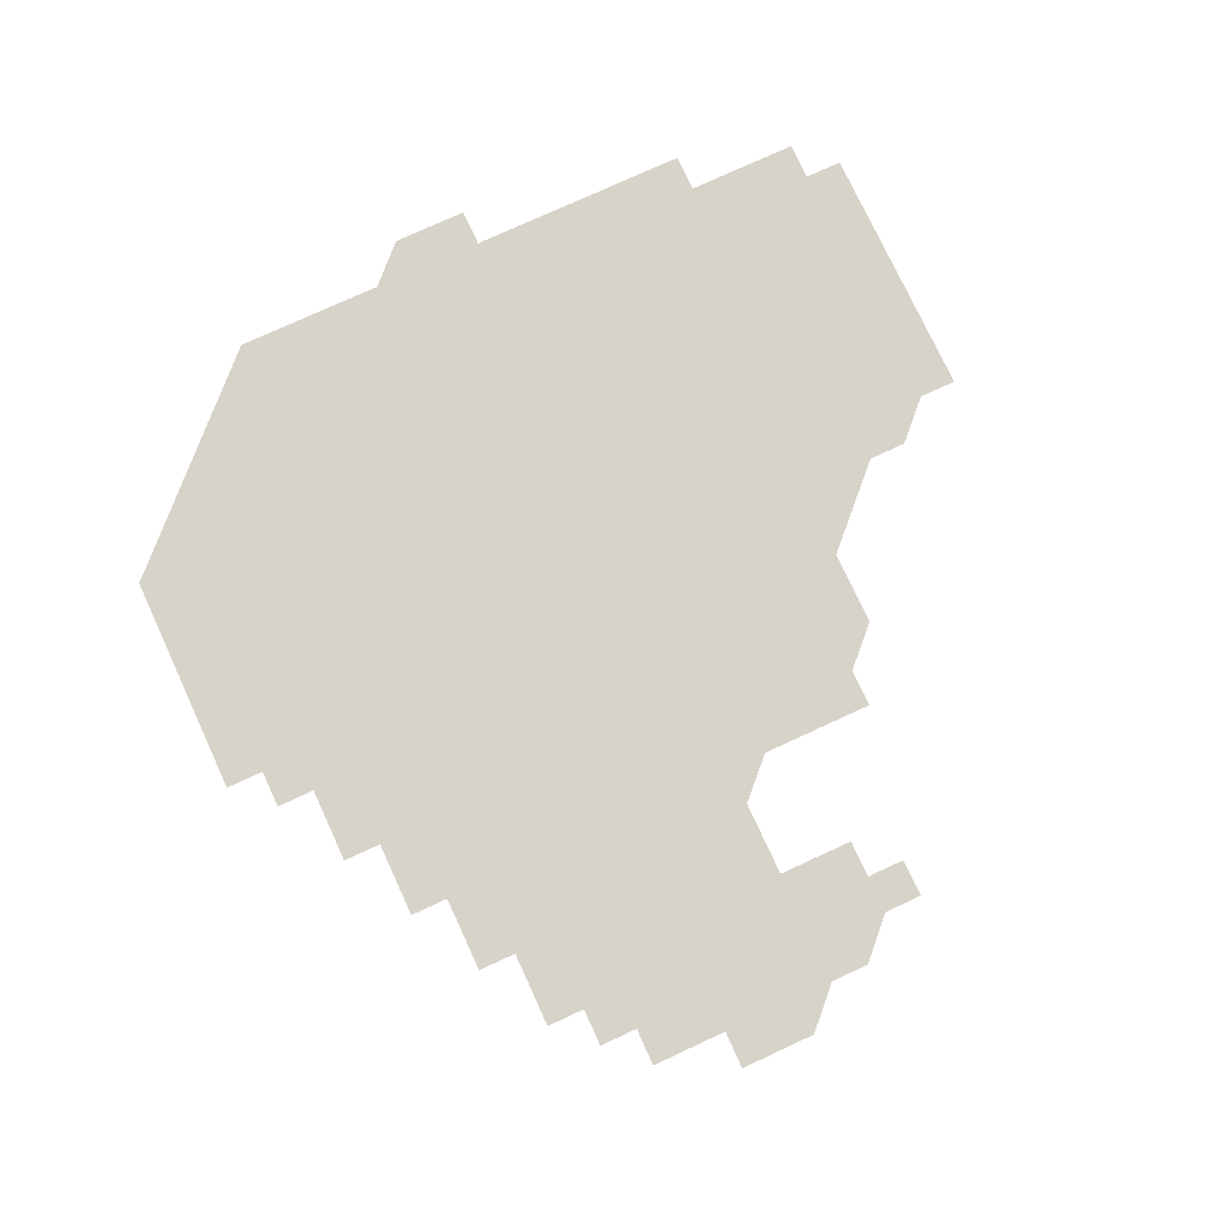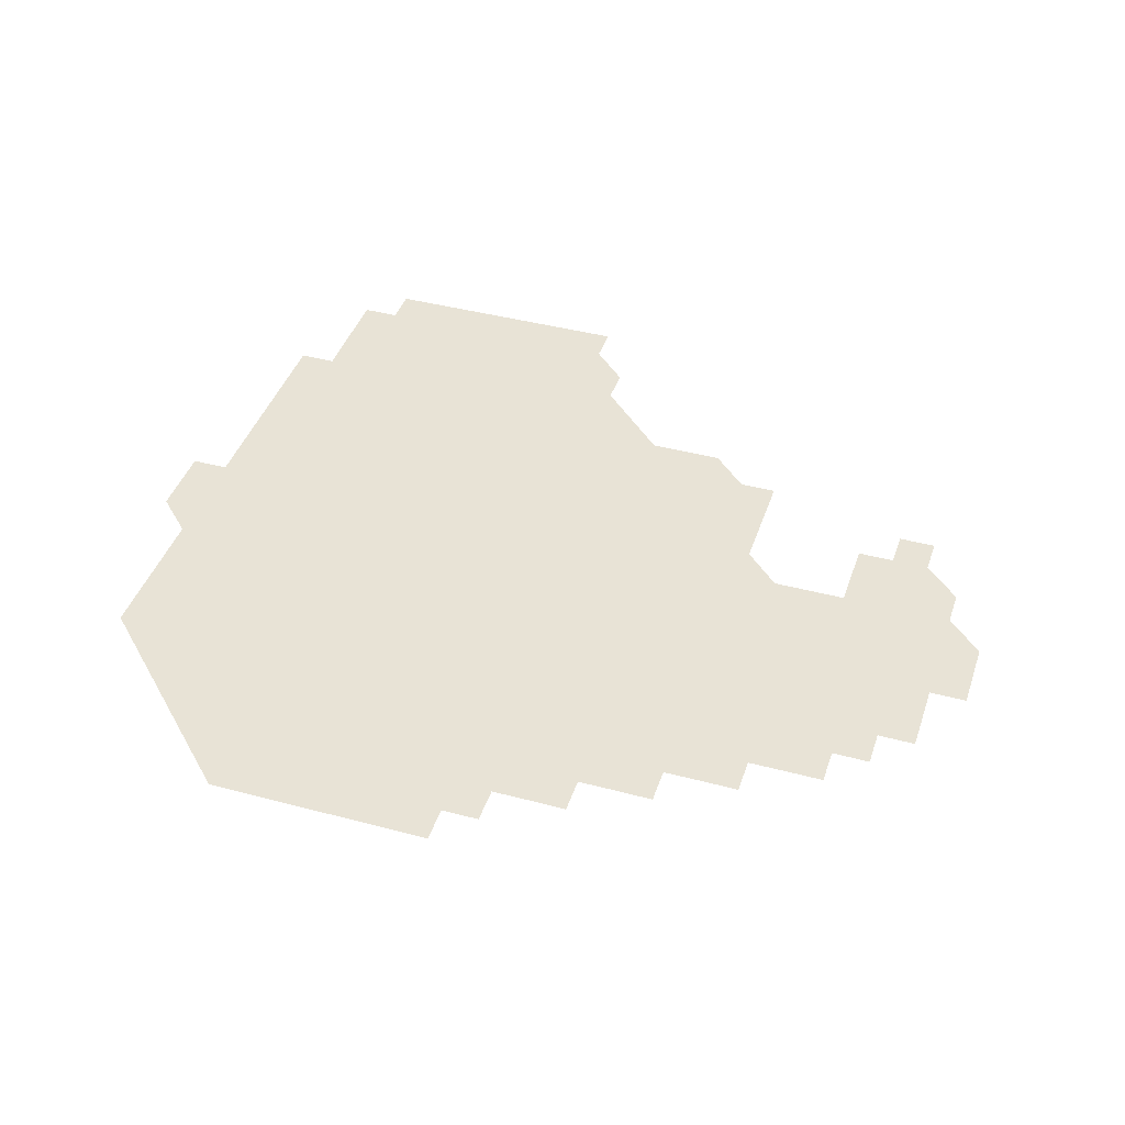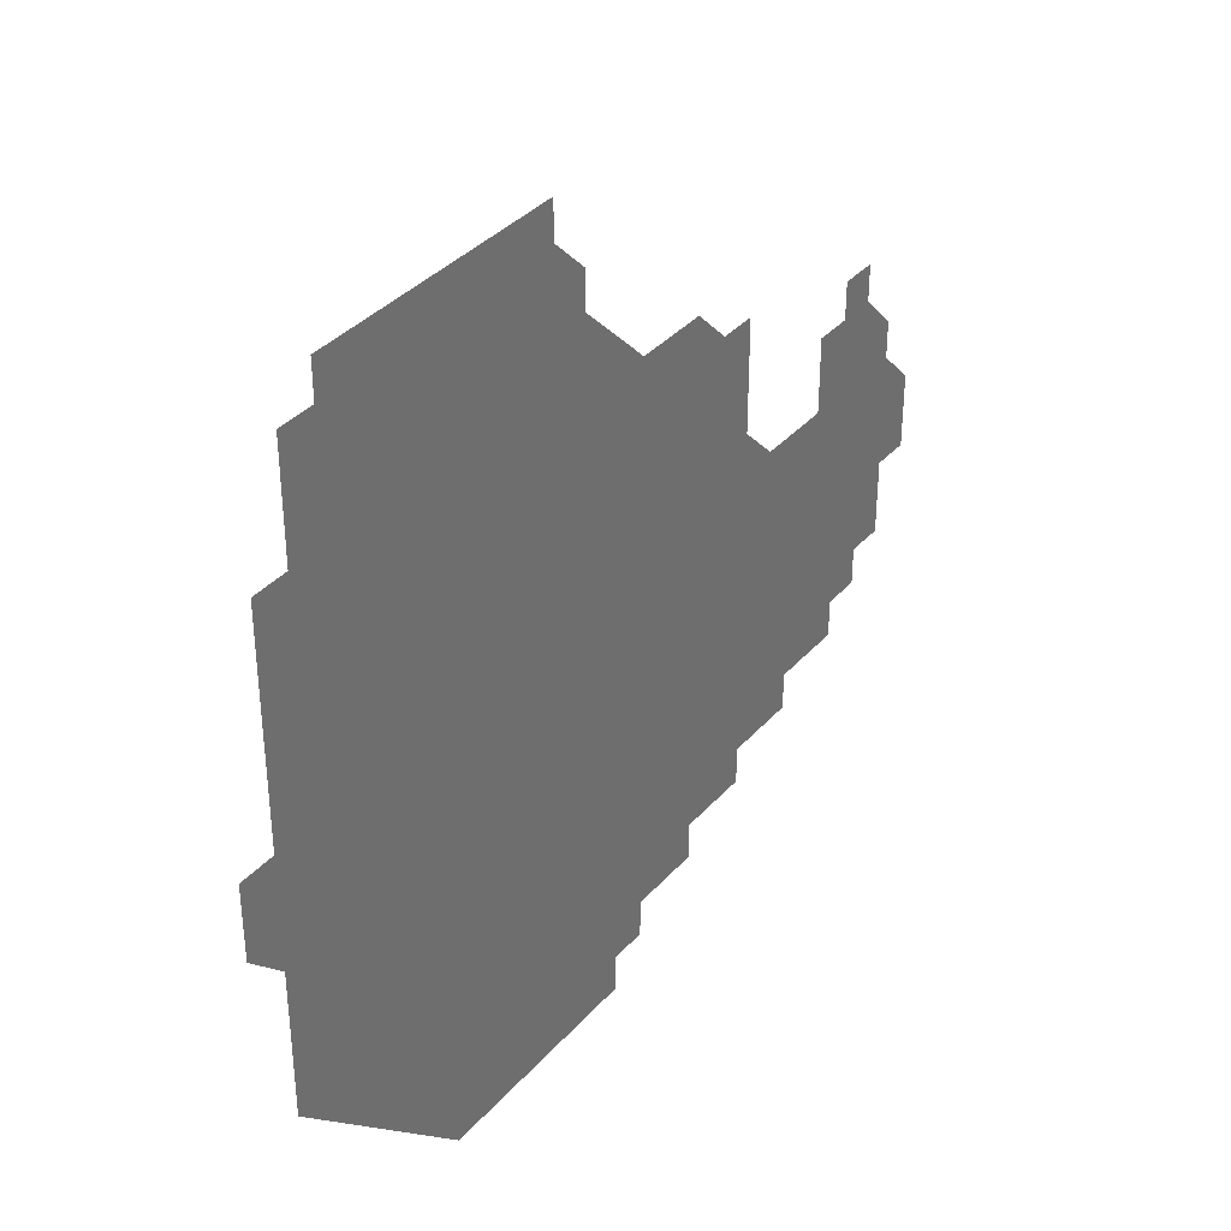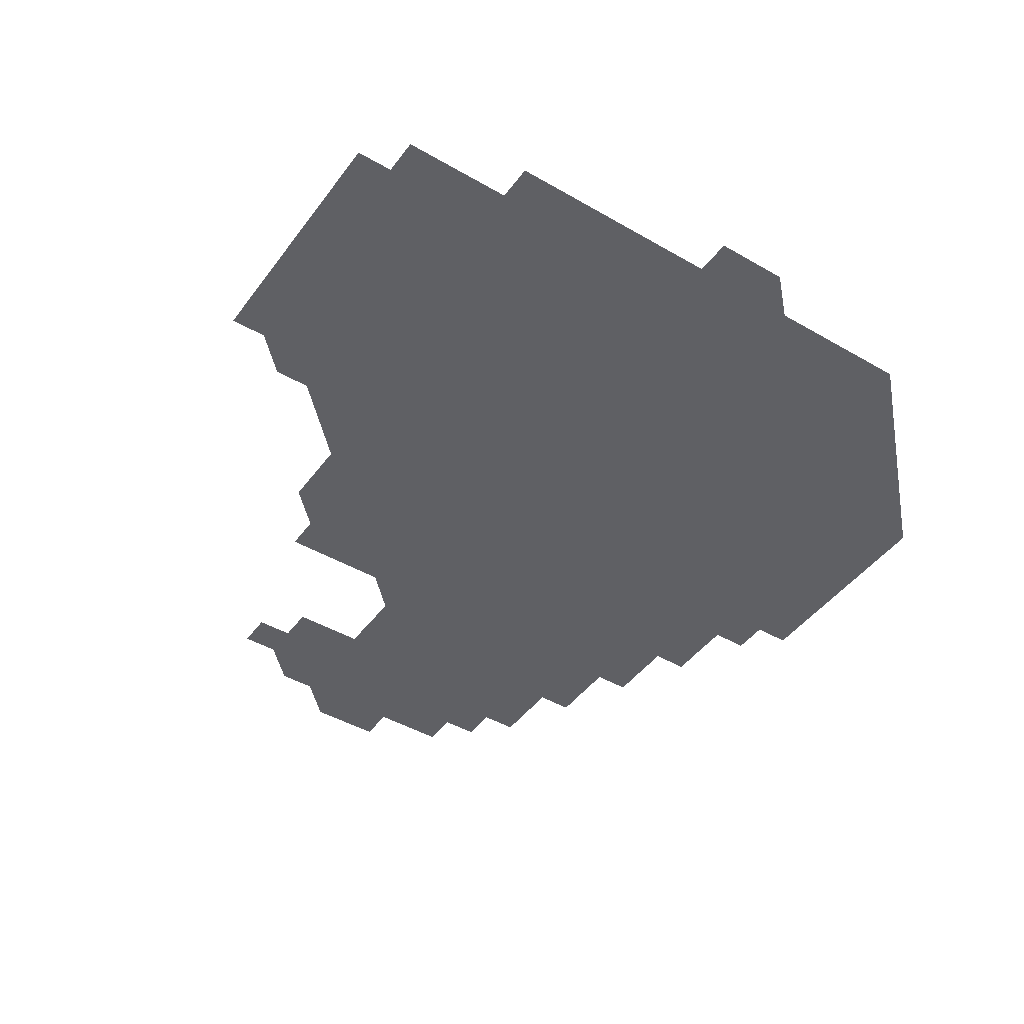
<metadata>
{"format":"obj","ext":"obj","renderer":"f3d","projection":"perspective","resolution":1024,"background":"white","views":[{"elev":76.3,"azim":65.2,"up":"+Z"},{"elev":41.4,"azim":17.9,"up":"+Z"},{"elev":36.5,"azim":-54.3,"up":"+Y"},{"elev":-44.7,"azim":-124.0,"up":"+Z"}]}
</metadata>
<code>
v 196 256 0
v 196 271 0
v 196 286 0
v 211 181 0
v 211 196 0
v 211 211 0
v 211 226 0
v 211 241 0
v 211 256 0
v 211 271 0
v 211 286 0
v 211 301 0
v 211 316 0
v 211 331 0
v 211 346 0
v 211 361 0
v 211 376 0
v 226 166 0
v 226 181 0
v 226 196 0
v 226 211 0
v 226 226 0
v 226 241 0
v 226 256 0
v 226 271 0
v 226 286 0
v 226 301 0
v 226 316 0
v 226 331 0
v 226 346 0
v 226 361 0
v 226 376 0
v 226 391 0
v 226 406 0
v 226 421 0
v 241 151 0
v 241 166 0
v 241 181 0
v 241 196 0
v 241 211 0
v 241 226 0
v 241 241 0
v 241 256 0
v 241 271 0
v 241 286 0
v 241 301 0
v 241 316 0
v 241 331 0
v 241 346 0
v 241 361 0
v 241 376 0
v 241 391 0
v 241 406 0
v 241 421 0
v 241 436 0
v 256 136 0
v 256 151 0
v 256 166 0
v 256 181 0
v 256 196 0
v 256 211 0
v 256 226 0
v 256 241 0
v 256 256 0
v 256 271 0
v 256 286 0
v 256 301 0
v 256 316 0
v 256 331 0
v 256 346 0
v 256 361 0
v 256 376 0
v 256 391 0
v 256 406 0
v 256 421 0
v 256 436 0
v 271 121 0
v 271 136 0
v 271 151 0
v 271 166 0
v 271 181 0
v 271 196 0
v 271 211 0
v 271 226 0
v 271 241 0
v 271 256 0
v 271 271 0
v 271 286 0
v 271 301 0
v 271 316 0
v 271 331 0
v 271 346 0
v 271 361 0
v 271 376 0
v 271 391 0
v 271 406 0
v 271 421 0
v 271 436 0
v 286 106 0
v 286 121 0
v 286 136 0
v 286 151 0
v 286 166 0
v 286 181 0
v 286 196 0
v 286 211 0
v 286 226 0
v 286 241 0
v 286 256 0
v 286 271 0
v 286 286 0
v 286 301 0
v 286 316 0
v 286 331 0
v 286 346 0
v 286 361 0
v 286 376 0
v 286 391 0
v 286 406 0
v 286 421 0
v 286 436 0
v 301 106 0
v 301 121 0
v 301 136 0
v 301 151 0
v 301 166 0
v 301 181 0
v 301 196 0
v 301 211 0
v 301 226 0
v 301 241 0
v 301 256 0
v 301 271 0
v 301 286 0
v 301 301 0
v 301 316 0
v 301 331 0
v 301 346 0
v 301 361 0
v 301 376 0
v 301 391 0
v 301 406 0
v 301 421 0
v 301 436 0
v 316 106 0
v 316 121 0
v 316 136 0
v 316 151 0
v 316 166 0
v 316 181 0
v 316 196 0
v 316 211 0
v 316 226 0
v 316 241 0
v 316 256 0
v 316 271 0
v 316 286 0
v 316 301 0
v 316 316 0
v 316 331 0
v 316 346 0
v 316 361 0
v 316 376 0
v 316 391 0
v 316 406 0
v 316 421 0
v 316 436 0
v 331 106 0
v 331 121 0
v 331 136 0
v 331 151 0
v 331 166 0
v 331 181 0
v 331 196 0
v 331 211 0
v 331 226 0
v 331 241 0
v 331 256 0
v 331 271 0
v 331 286 0
v 331 301 0
v 331 316 0
v 331 331 0
v 331 346 0
v 331 361 0
v 331 376 0
v 331 391 0
v 331 406 0
v 331 421 0
v 331 436 0
v 346 106 0
v 346 121 0
v 346 136 0
v 346 151 0
v 346 166 0
v 346 181 0
v 346 196 0
v 346 211 0
v 346 226 0
v 346 241 0
v 346 256 0
v 346 271 0
v 346 286 0
v 346 301 0
v 346 316 0
v 346 331 0
v 346 346 0
v 346 361 0
v 346 376 0
v 346 391 0
v 346 406 0
v 346 421 0
v 346 436 0
v 361 106 0
v 361 121 0
v 361 136 0
v 361 151 0
v 361 166 0
v 361 181 0
v 361 196 0
v 361 211 0
v 361 226 0
v 361 241 0
v 361 256 0
v 361 271 0
v 361 286 0
v 361 301 0
v 361 316 0
v 361 331 0
v 361 346 0
v 361 361 0
v 361 376 0
v 361 391 0
v 361 406 0
v 376 106 0
v 376 121 0
v 376 136 0
v 376 151 0
v 376 166 0
v 376 181 0
v 376 196 0
v 376 211 0
v 376 226 0
v 376 241 0
v 376 256 0
v 376 271 0
v 376 286 0
v 376 301 0
v 376 316 0
v 376 331 0
v 376 346 0
v 376 361 0
v 376 376 0
v 391 121 0
v 391 136 0
v 391 151 0
v 391 166 0
v 391 181 0
v 391 196 0
v 391 211 0
v 391 226 0
v 391 241 0
v 391 256 0
v 391 271 0
v 391 286 0
v 391 301 0
v 391 316 0
v 391 331 0
v 391 346 0
v 391 361 0
v 406 136.1 0
v 406 151 0
v 406 166 0
v 406 181 0
v 406 196 0
v 406 211 0
v 406 226 0
v 406 241 0
v 406 256 0
v 406 271 0
v 406 286 0
v 406 301 0
v 406 316 0
v 406 331 0
v 406 346 0
v 406 361 0
v 421 136 0
v 421 151 0
v 421 166 0
v 421 181 0
v 421 196 0
v 421 211 0
v 421 226 0
v 421 241 0
v 421 256 0
v 421 271 0
v 421 286 0
v 421 301 0
v 421 316 0
v 421 331 0
v 421 346 0
v 421 361 0
v 436.1 151.1 0
v 436 166 0
v 436 181 0
v 436 196 0
v 436 211 0
v 436 226 0
v 436 241 0
v 436 256 0
v 436 271 0
v 436 286 0
v 436 301 0
v 436 316 0
v 436 331 0
v 436 346 0
v 451 151 0
v 451 166 0
v 451 181 0
v 451 196 0
v 451 211 0
v 451 226 0
v 451 241 0
v 451 256 0
v 451 271 0
v 451 286 0
v 451 301 0
v 451 316 0
v 451 331 0
v 451 346 0
v 466 166 0
v 466 181 0
v 466 196 0
v 466 211 0
v 466 226 0
v 466 241 0
v 466 256 0
v 466 271 0
v 466 286 0
v 481 166 0
v 481 181 0
v 481 196 0
v 481 211 0
v 481 226 0
v 481 241 0
v 481 256 0
v 481 271 0
v 481 286 0
v 496 181 0
v 496 196 0
v 496 211 0
v 496 226 0
v 496 241 0
v 496 256 0
v 496 271 0
v 496 285.9 0
v 496 301 0
v 496 316 0
v 511 181 0
v 511 196.1 0
v 511 211 0
v 511 226 0
v 511 241 0
v 511 256 0
v 511 271 0
v 511 286 0
v 511 301 0
v 511 316 0
v 511 331 0
v 526 196 0
v 526 211.1 0
v 526 226 0
v 526 241 0
v 526 256 0
v 526 271 0
v 526 286 0
v 526 301 0
v 526 316 0
v 526 331 0
v 541 211 0
v 541 226 0
v 541 241.1 0
v 541 256 0
v 541 271 0
v 541 285.9 0
v 541 301 0
v 556 241 0
v 556 256 0
v 556 271 0
f 8 9 1
f 1 9 2
f 9 10 2
f 2 10 3
f 10 11 3
f 18 19 4
f 4 19 5
f 19 20 5
f 5 20 6
f 20 21 6
f 6 21 7
f 21 22 7
f 7 22 8
f 22 23 8
f 8 23 9
f 23 24 9
f 9 24 10
f 24 25 10
f 10 25 11
f 25 26 11
f 11 26 12
f 26 27 12
f 12 27 13
f 27 28 13
f 13 28 14
f 28 29 14
f 14 29 15
f 29 30 15
f 15 30 16
f 30 31 16
f 16 31 17
f 31 32 17
f 36 37 18
f 18 37 19
f 37 38 19
f 19 38 20
f 38 39 20
f 20 39 21
f 39 40 21
f 21 40 22
f 40 41 22
f 22 41 23
f 41 42 23
f 23 42 24
f 42 43 24
f 24 43 25
f 43 44 25
f 25 44 26
f 44 45 26
f 26 45 27
f 45 46 27
f 27 46 28
f 46 47 28
f 28 47 29
f 47 48 29
f 29 48 30
f 48 49 30
f 30 49 31
f 49 50 31
f 31 50 32
f 50 51 32
f 32 51 33
f 51 52 33
f 33 52 34
f 52 53 34
f 34 53 35
f 53 54 35
f 56 57 36
f 36 57 37
f 57 58 37
f 37 58 38
f 58 59 38
f 38 59 39
f 59 60 39
f 39 60 40
f 60 61 40
f 40 61 41
f 61 62 41
f 41 62 42
f 62 63 42
f 42 63 43
f 63 64 43
f 43 64 44
f 64 65 44
f 44 65 45
f 65 66 45
f 45 66 46
f 66 67 46
f 46 67 47
f 67 68 47
f 47 68 48
f 68 69 48
f 48 69 49
f 69 70 49
f 49 70 50
f 70 71 50
f 50 71 51
f 71 72 51
f 51 72 52
f 72 73 52
f 52 73 53
f 73 74 53
f 53 74 54
f 74 75 54
f 54 75 55
f 75 76 55
f 77 78 56
f 56 78 57
f 78 79 57
f 57 79 58
f 79 80 58
f 58 80 59
f 80 81 59
f 59 81 60
f 81 82 60
f 60 82 61
f 82 83 61
f 61 83 62
f 83 84 62
f 62 84 63
f 84 85 63
f 63 85 64
f 85 86 64
f 64 86 65
f 86 87 65
f 65 87 66
f 87 88 66
f 66 88 67
f 88 89 67
f 67 89 68
f 89 90 68
f 68 90 69
f 90 91 69
f 69 91 70
f 91 92 70
f 70 92 71
f 92 93 71
f 71 93 72
f 93 94 72
f 72 94 73
f 94 95 73
f 73 95 74
f 95 96 74
f 74 96 75
f 96 97 75
f 75 97 76
f 97 98 76
f 99 100 77
f 77 100 78
f 100 101 78
f 78 101 79
f 101 102 79
f 79 102 80
f 102 103 80
f 80 103 81
f 103 104 81
f 81 104 82
f 104 105 82
f 82 105 83
f 105 106 83
f 83 106 84
f 106 107 84
f 84 107 85
f 107 108 85
f 85 108 86
f 108 109 86
f 86 109 87
f 109 110 87
f 87 110 88
f 110 111 88
f 88 111 89
f 111 112 89
f 89 112 90
f 112 113 90
f 90 113 91
f 113 114 91
f 91 114 92
f 114 115 92
f 92 115 93
f 115 116 93
f 93 116 94
f 116 117 94
f 94 117 95
f 117 118 95
f 95 118 96
f 118 119 96
f 96 119 97
f 119 120 97
f 97 120 98
f 120 121 98
f 99 122 100
f 122 123 100
f 100 123 101
f 123 124 101
f 101 124 102
f 124 125 102
f 102 125 103
f 125 126 103
f 103 126 104
f 126 127 104
f 104 127 105
f 127 128 105
f 105 128 106
f 128 129 106
f 106 129 107
f 129 130 107
f 107 130 108
f 130 131 108
f 108 131 109
f 131 132 109
f 109 132 110
f 132 133 110
f 110 133 111
f 133 134 111
f 111 134 112
f 134 135 112
f 112 135 113
f 135 136 113
f 113 136 114
f 136 137 114
f 114 137 115
f 137 138 115
f 115 138 116
f 138 139 116
f 116 139 117
f 139 140 117
f 117 140 118
f 140 141 118
f 118 141 119
f 141 142 119
f 119 142 120
f 142 143 120
f 120 143 121
f 143 144 121
f 122 145 123
f 145 146 123
f 123 146 124
f 146 147 124
f 124 147 125
f 147 148 125
f 125 148 126
f 148 149 126
f 126 149 127
f 149 150 127
f 127 150 128
f 150 151 128
f 128 151 129
f 151 152 129
f 129 152 130
f 152 153 130
f 130 153 131
f 153 154 131
f 131 154 132
f 154 155 132
f 132 155 133
f 155 156 133
f 133 156 134
f 156 157 134
f 134 157 135
f 157 158 135
f 135 158 136
f 158 159 136
f 136 159 137
f 159 160 137
f 137 160 138
f 160 161 138
f 138 161 139
f 161 162 139
f 139 162 140
f 162 163 140
f 140 163 141
f 163 164 141
f 141 164 142
f 164 165 142
f 142 165 143
f 165 166 143
f 143 166 144
f 166 167 144
f 145 168 146
f 168 169 146
f 146 169 147
f 169 170 147
f 147 170 148
f 170 171 148
f 148 171 149
f 171 172 149
f 149 172 150
f 172 173 150
f 150 173 151
f 173 174 151
f 151 174 152
f 174 175 152
f 152 175 153
f 175 176 153
f 153 176 154
f 176 177 154
f 154 177 155
f 177 178 155
f 155 178 156
f 178 179 156
f 156 179 157
f 179 180 157
f 157 180 158
f 180 181 158
f 158 181 159
f 181 182 159
f 159 182 160
f 182 183 160
f 160 183 161
f 183 184 161
f 161 184 162
f 184 185 162
f 162 185 163
f 185 186 163
f 163 186 164
f 186 187 164
f 164 187 165
f 187 188 165
f 165 188 166
f 188 189 166
f 166 189 167
f 189 190 167
f 168 191 169
f 191 192 169
f 169 192 170
f 192 193 170
f 170 193 171
f 193 194 171
f 171 194 172
f 194 195 172
f 172 195 173
f 195 196 173
f 173 196 174
f 196 197 174
f 174 197 175
f 197 198 175
f 175 198 176
f 198 199 176
f 176 199 177
f 199 200 177
f 177 200 178
f 200 201 178
f 178 201 179
f 201 202 179
f 179 202 180
f 202 203 180
f 180 203 181
f 203 204 181
f 181 204 182
f 204 205 182
f 182 205 183
f 205 206 183
f 183 206 184
f 206 207 184
f 184 207 185
f 207 208 185
f 185 208 186
f 208 209 186
f 186 209 187
f 209 210 187
f 187 210 188
f 210 211 188
f 188 211 189
f 211 212 189
f 189 212 190
f 212 213 190
f 191 214 192
f 214 215 192
f 192 215 193
f 215 216 193
f 193 216 194
f 216 217 194
f 194 217 195
f 217 218 195
f 195 218 196
f 218 219 196
f 196 219 197
f 219 220 197
f 197 220 198
f 220 221 198
f 198 221 199
f 221 222 199
f 199 222 200
f 222 223 200
f 200 223 201
f 223 224 201
f 201 224 202
f 224 225 202
f 202 225 203
f 225 226 203
f 203 226 204
f 226 227 204
f 204 227 205
f 227 228 205
f 205 228 206
f 228 229 206
f 206 229 207
f 229 230 207
f 207 230 208
f 230 231 208
f 208 231 209
f 231 232 209
f 209 232 210
f 232 233 210
f 210 233 211
f 233 234 211
f 211 234 212
f 214 235 215
f 235 236 215
f 215 236 216
f 236 237 216
f 216 237 217
f 237 238 217
f 217 238 218
f 238 239 218
f 218 239 219
f 239 240 219
f 219 240 220
f 240 241 220
f 220 241 221
f 241 242 221
f 221 242 222
f 242 243 222
f 222 243 223
f 243 244 223
f 223 244 224
f 244 245 224
f 224 245 225
f 245 246 225
f 225 246 226
f 246 247 226
f 226 247 227
f 247 248 227
f 227 248 228
f 248 249 228
f 228 249 229
f 249 250 229
f 229 250 230
f 250 251 230
f 230 251 231
f 251 252 231
f 231 252 232
f 252 253 232
f 232 253 233
f 236 254 237
f 254 255 237
f 237 255 238
f 255 256 238
f 238 256 239
f 256 257 239
f 239 257 240
f 257 258 240
f 240 258 241
f 258 259 241
f 241 259 242
f 259 260 242
f 242 260 243
f 260 261 243
f 243 261 244
f 261 262 244
f 244 262 245
f 262 263 245
f 245 263 246
f 263 264 246
f 246 264 247
f 264 265 247
f 247 265 248
f 265 266 248
f 248 266 249
f 266 267 249
f 249 267 250
f 267 268 250
f 250 268 251
f 268 269 251
f 251 269 252
f 269 270 252
f 252 270 253
f 255 271 256
f 271 272 256
f 256 272 257
f 272 273 257
f 257 273 258
f 273 274 258
f 258 274 259
f 274 275 259
f 259 275 260
f 275 276 260
f 260 276 261
f 276 277 261
f 261 277 262
f 277 278 262
f 262 278 263
f 278 279 263
f 263 279 264
f 279 280 264
f 264 280 265
f 280 281 265
f 265 281 266
f 281 282 266
f 266 282 267
f 282 283 267
f 267 283 268
f 283 284 268
f 268 284 269
f 284 285 269
f 269 285 270
f 285 286 270
f 271 287 272
f 287 288 272
f 272 288 273
f 288 289 273
f 273 289 274
f 289 290 274
f 274 290 275
f 290 291 275
f 275 291 276
f 291 292 276
f 276 292 277
f 292 293 277
f 277 293 278
f 293 294 278
f 278 294 279
f 294 295 279
f 279 295 280
f 295 296 280
f 280 296 281
f 296 297 281
f 281 297 282
f 297 298 282
f 282 298 283
f 298 299 283
f 283 299 284
f 299 300 284
f 284 300 285
f 300 301 285
f 285 301 286
f 301 302 286
f 288 303 289
f 303 304 289
f 289 304 290
f 304 305 290
f 290 305 291
f 305 306 291
f 291 306 292
f 306 307 292
f 292 307 293
f 307 308 293
f 293 308 294
f 308 309 294
f 294 309 295
f 309 310 295
f 295 310 296
f 310 311 296
f 296 311 297
f 311 312 297
f 297 312 298
f 312 313 298
f 298 313 299
f 313 314 299
f 299 314 300
f 314 315 300
f 300 315 301
f 315 316 301
f 301 316 302
f 303 317 304
f 317 318 304
f 304 318 305
f 318 319 305
f 305 319 306
f 319 320 306
f 306 320 307
f 320 321 307
f 307 321 308
f 321 322 308
f 308 322 309
f 322 323 309
f 309 323 310
f 323 324 310
f 310 324 311
f 324 325 311
f 311 325 312
f 325 326 312
f 312 326 313
f 326 327 313
f 313 327 314
f 327 328 314
f 314 328 315
f 328 329 315
f 315 329 316
f 329 330 316
f 318 331 319
f 331 332 319
f 319 332 320
f 332 333 320
f 320 333 321
f 333 334 321
f 321 334 322
f 334 335 322
f 322 335 323
f 335 336 323
f 323 336 324
f 336 337 324
f 324 337 325
f 337 338 325
f 325 338 326
f 338 339 326
f 326 339 327
f 331 340 332
f 340 341 332
f 332 341 333
f 341 342 333
f 333 342 334
f 342 343 334
f 334 343 335
f 343 344 335
f 335 344 336
f 344 345 336
f 336 345 337
f 345 346 337
f 337 346 338
f 346 347 338
f 338 347 339
f 347 348 339
f 341 349 342
f 349 350 342
f 342 350 343
f 350 351 343
f 343 351 344
f 351 352 344
f 344 352 345
f 352 353 345
f 345 353 346
f 353 354 346
f 346 354 347
f 354 355 347
f 347 355 348
f 355 356 348
f 349 359 350
f 359 360 350
f 350 360 351
f 360 361 351
f 351 361 352
f 361 362 352
f 352 362 353
f 362 363 353
f 353 363 354
f 363 364 354
f 354 364 355
f 364 365 355
f 355 365 356
f 365 366 356
f 356 366 357
f 366 367 357
f 357 367 358
f 367 368 358
f 360 370 361
f 370 371 361
f 361 371 362
f 371 372 362
f 362 372 363
f 372 373 363
f 363 373 364
f 373 374 364
f 364 374 365
f 374 375 365
f 365 375 366
f 375 376 366
f 366 376 367
f 376 377 367
f 367 377 368
f 377 378 368
f 368 378 369
f 378 379 369
f 371 380 372
f 380 381 372
f 372 381 373
f 381 382 373
f 373 382 374
f 382 383 374
f 374 383 375
f 383 384 375
f 375 384 376
f 384 385 376
f 376 385 377
f 385 386 377
f 377 386 378
f 382 387 383
f 387 388 383
f 383 388 384
f 388 389 384
f 384 389 385

</code>
